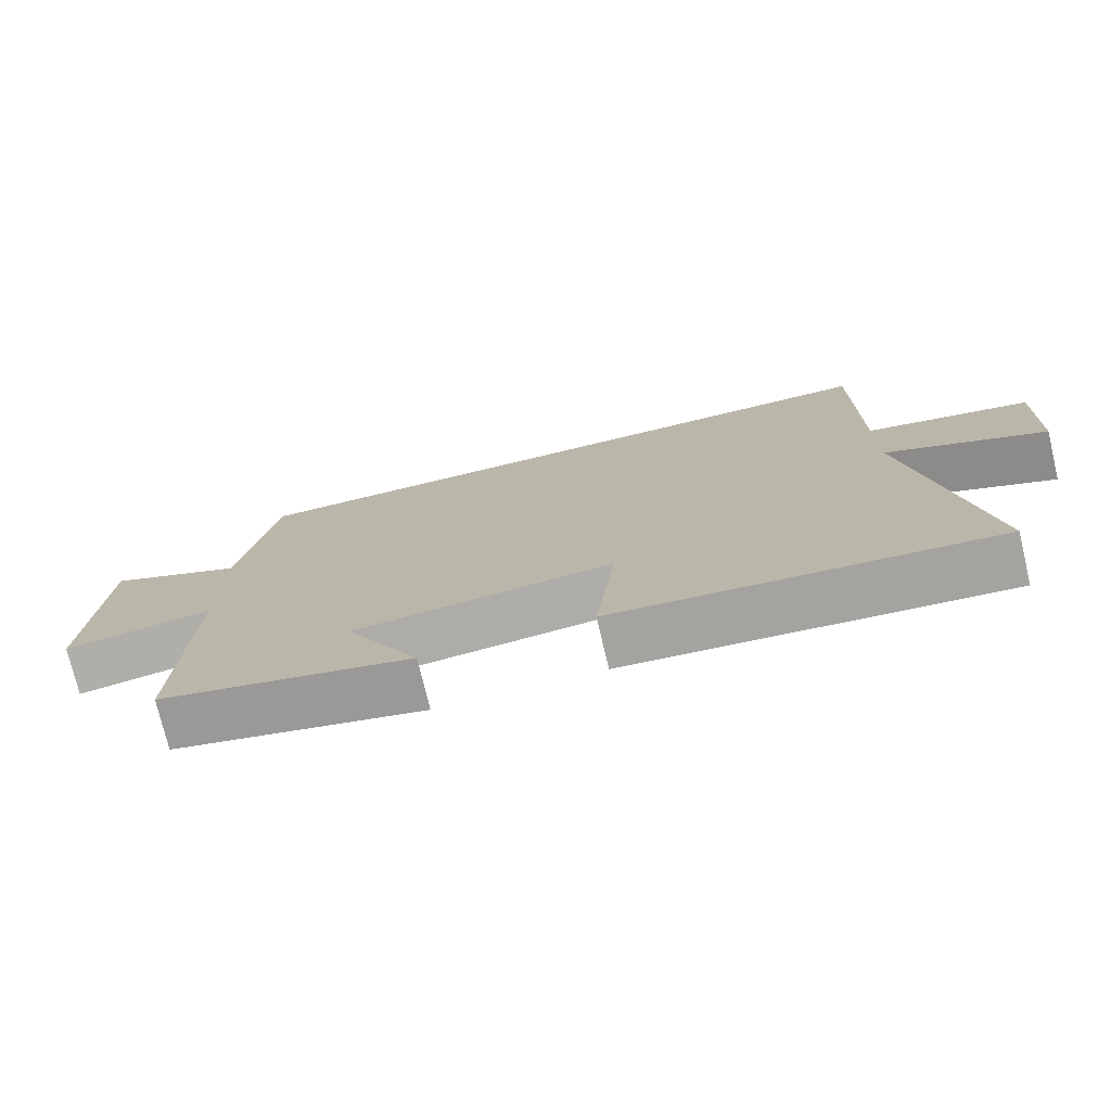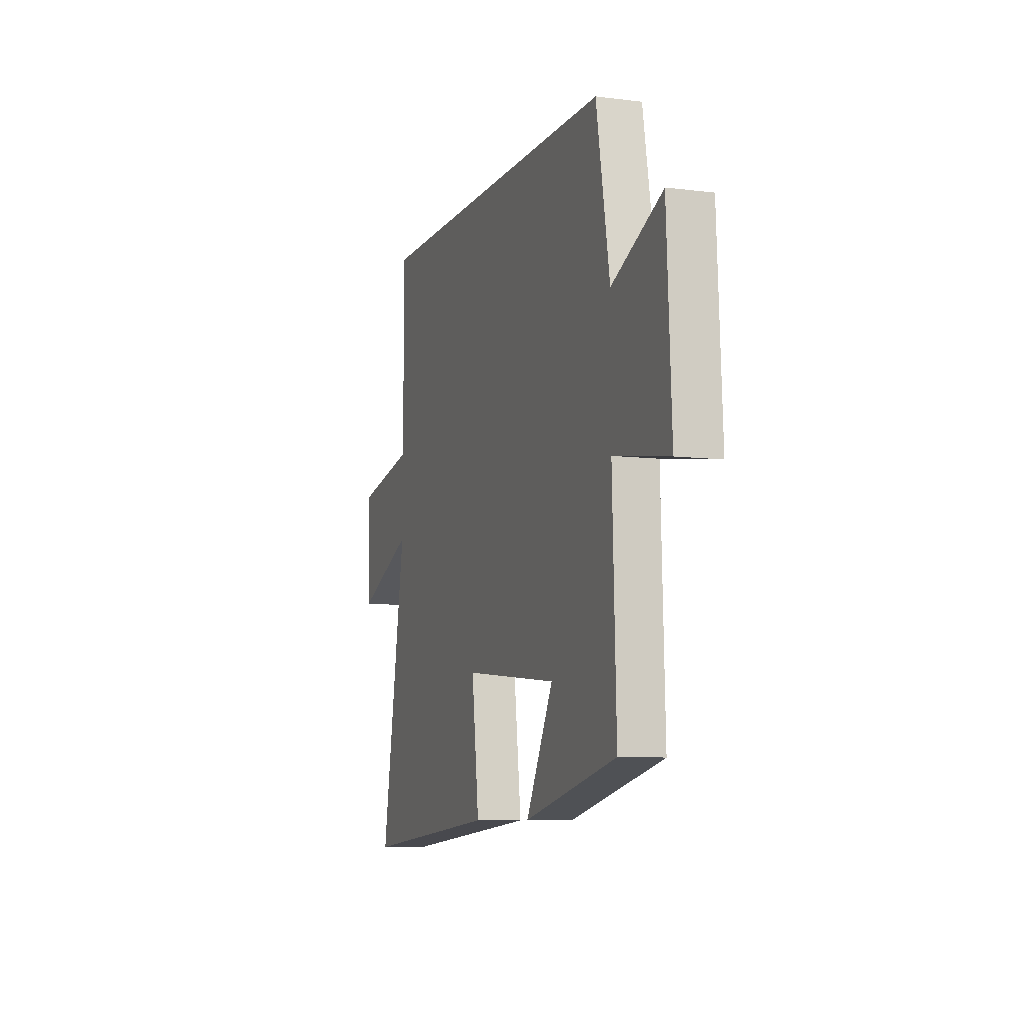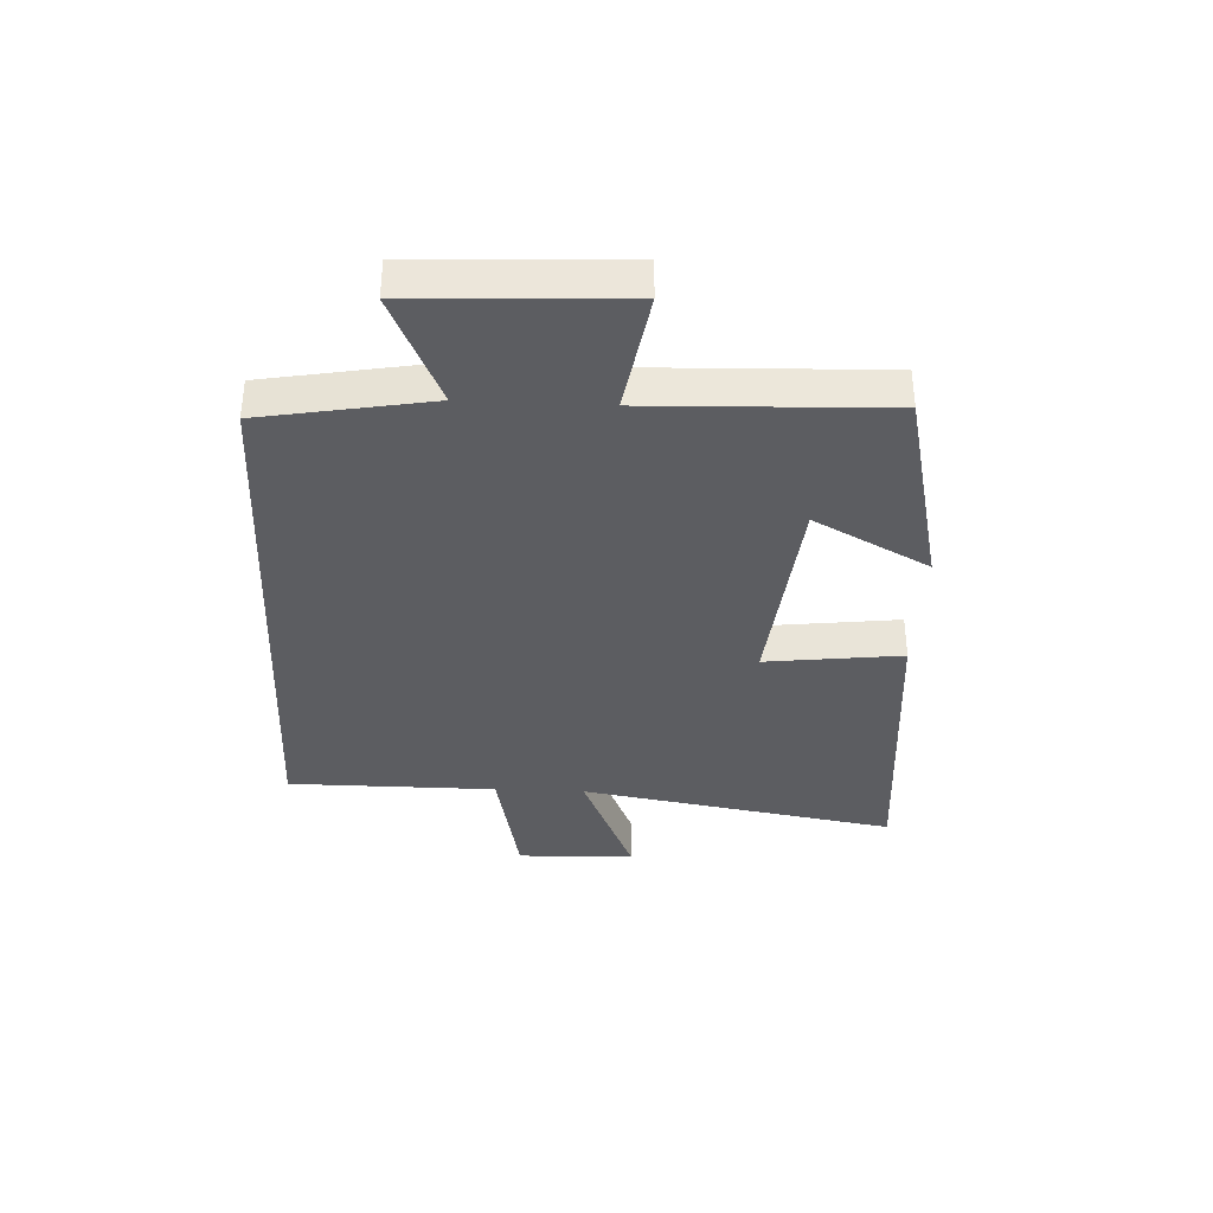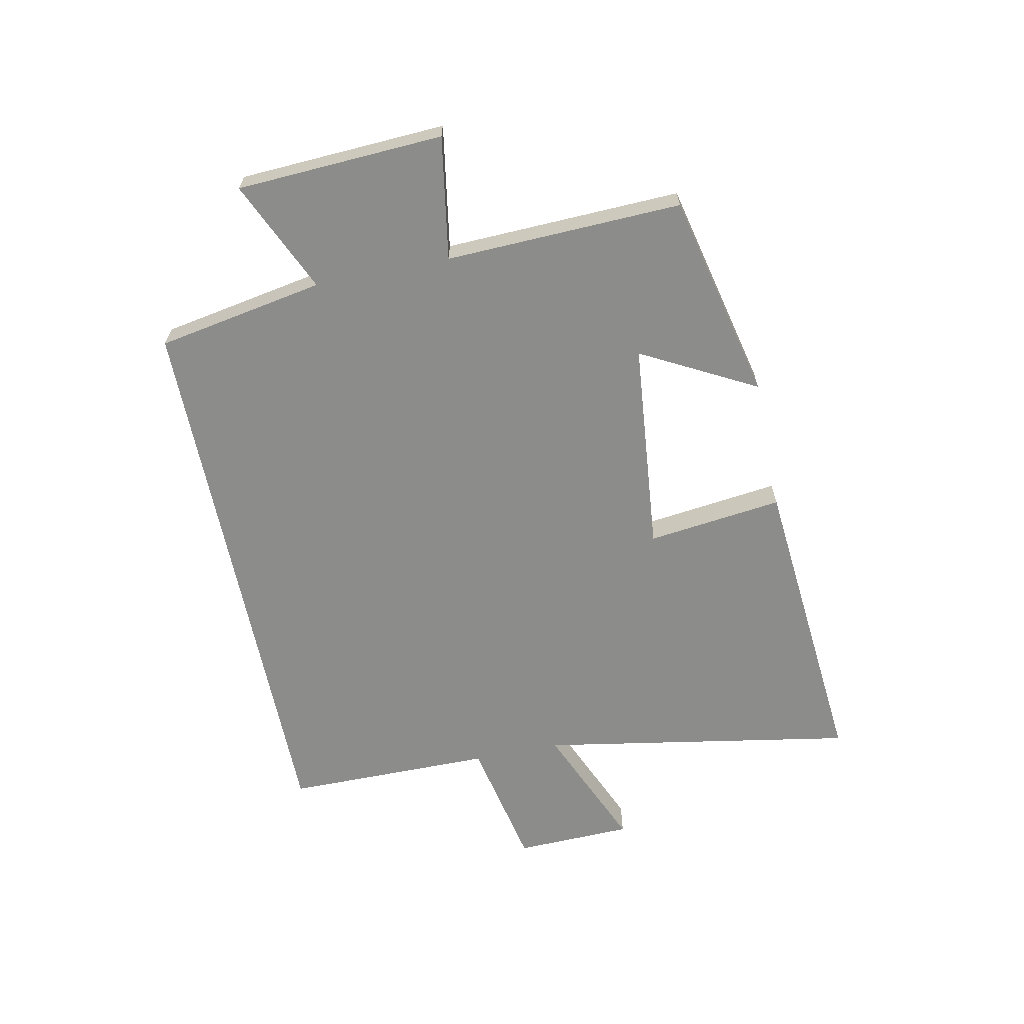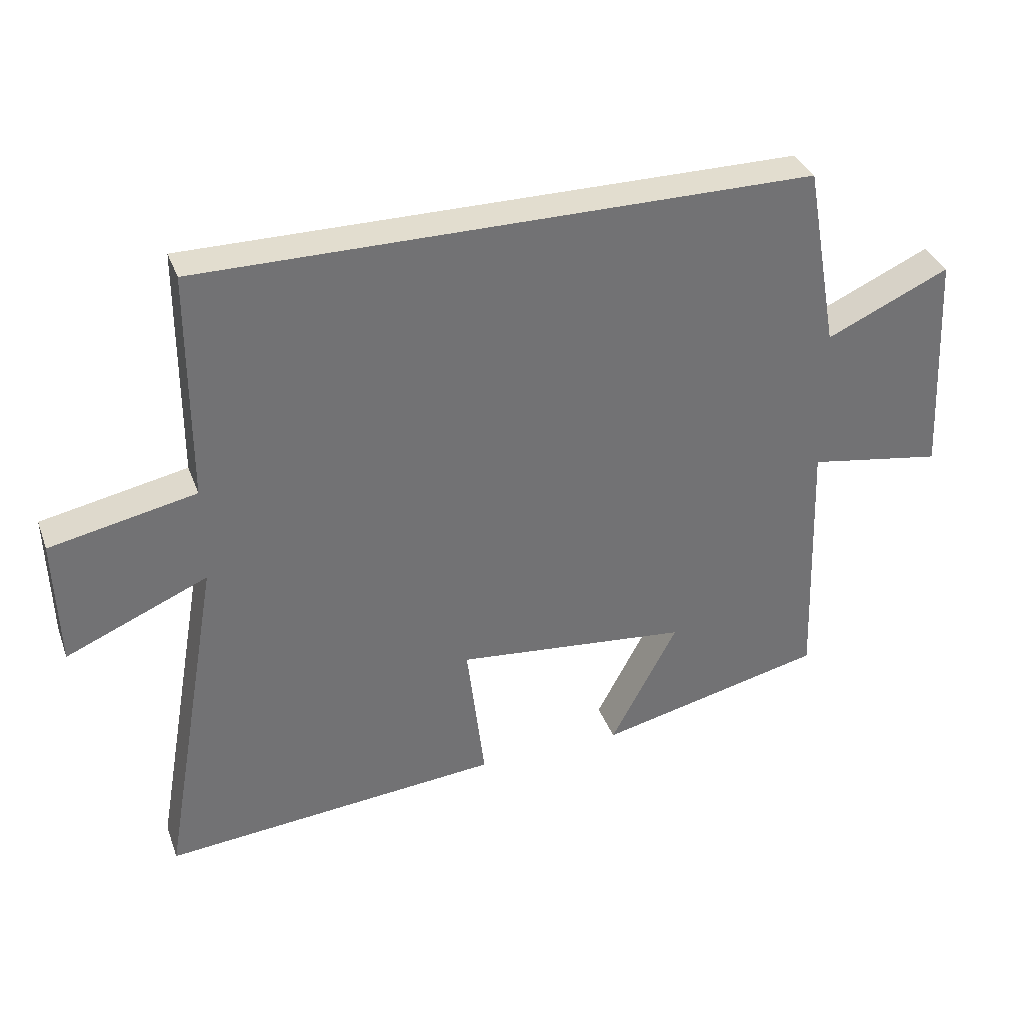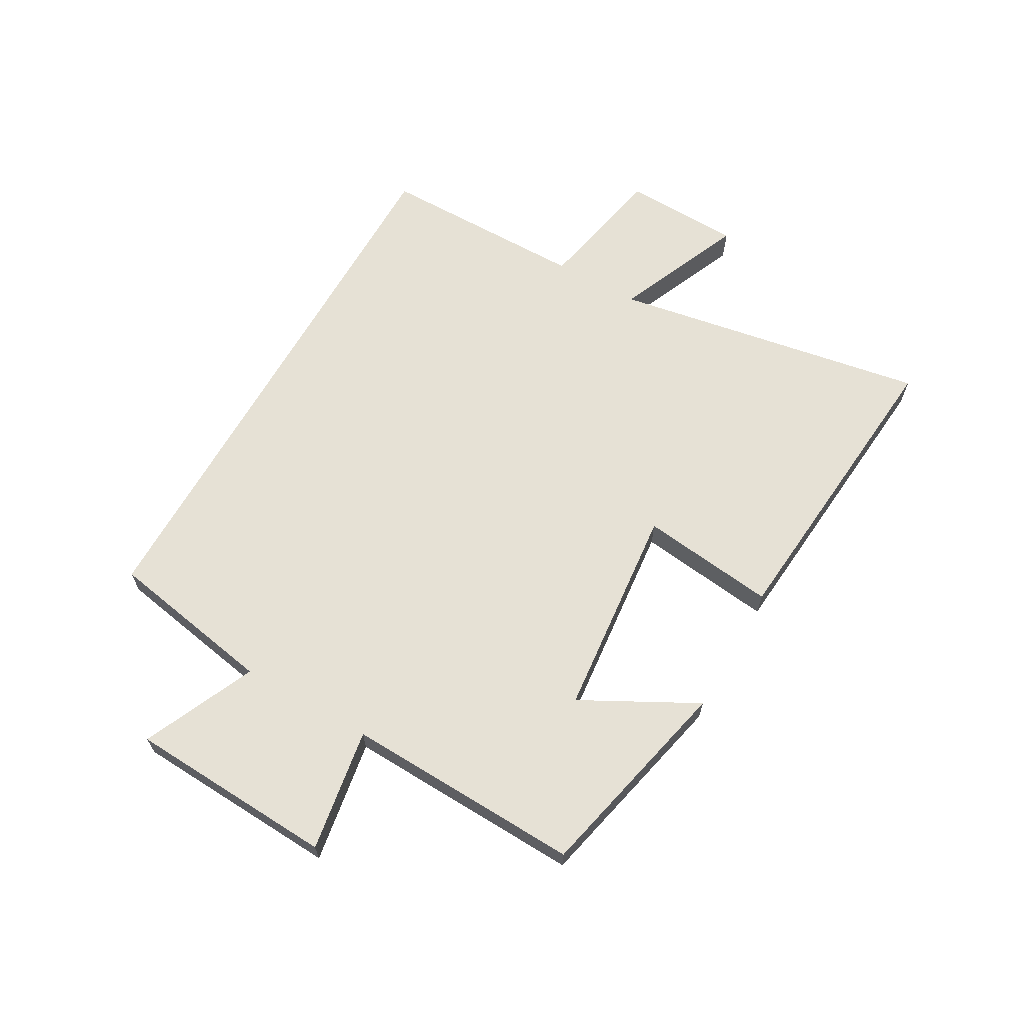
<metadata>
{"format":"obj","ext":"obj","renderer":"f3d","projection":"perspective","resolution":1024,"background":"white","views":[{"elev":-75.1,"azim":-166.6,"up":"+Z"},{"elev":-8.1,"azim":70.9,"up":"+Z"},{"elev":-36.3,"azim":87.3,"up":"+Y"},{"elev":-64.1,"azim":101.6,"up":"+Y"},{"elev":35.0,"azim":-18.9,"up":"+Z"},{"elev":64.8,"azim":119.6,"up":"+Y"}]}
</metadata>
<code>
v 0.514 0.07 -0.419
v 0.161 0.07 -0.5
v 0.265 0.07 -0.305
v -0.097 0.07 -0.269
v -0.069 0.07 -0.5
v -0.594 0.07 -0.546
v -0.5 0.07 -0.007
v -0.72 0.07 -0.101
v -0.726 0.07 0.099
v -0.5 0.07 0.145
v -0.499 0.07 0.5
v 0.449 0.07 0.5
v 0.5 0.07 0.215
v 0.691 0.07 0.301
v 0.709 0.07 -0.051
v 0.5 0.07 -0.017
v 0.514 0 -0.419
v 0.161 0 -0.5
v 0.265 0 -0.305
v -0.097 0 -0.269
v -0.069 0 -0.5
v -0.594 0 -0.546
v -0.5 0 -0.007
v -0.72 0 -0.101
v -0.726 0 0.099
v -0.5 0 0.145
v -0.499 0 0.5
v 0.449 0 0.5
v 0.5 0 0.215
v 0.691 0 0.301
v 0.709 0 -0.051
v 0.5 0 -0.017
f 13 14 15 16
f 11 12 13 16
f 10 11 16 1
f 7 8 9 10
f 4 5 6 7
f 3 4 7 10
f 1 2 3
f 1 3 10
f 32 31 30 29
f 32 29 28 27
f 17 32 27 26
f 26 25 24 23
f 23 22 21 20
f 26 23 20 19
f 19 18 17
f 26 19 17
f 1 17 18 2
f 2 18 19 3
f 3 19 20 4
f 4 20 21 5
f 5 21 22 6
f 6 22 23 7
f 7 23 24 8
f 8 24 25 9
f 9 25 26 10
f 10 26 27 11
f 11 27 28 12
f 12 28 29 13
f 13 29 30 14
f 14 30 31 15
f 15 31 32 16
f 16 32 17 1

</code>
